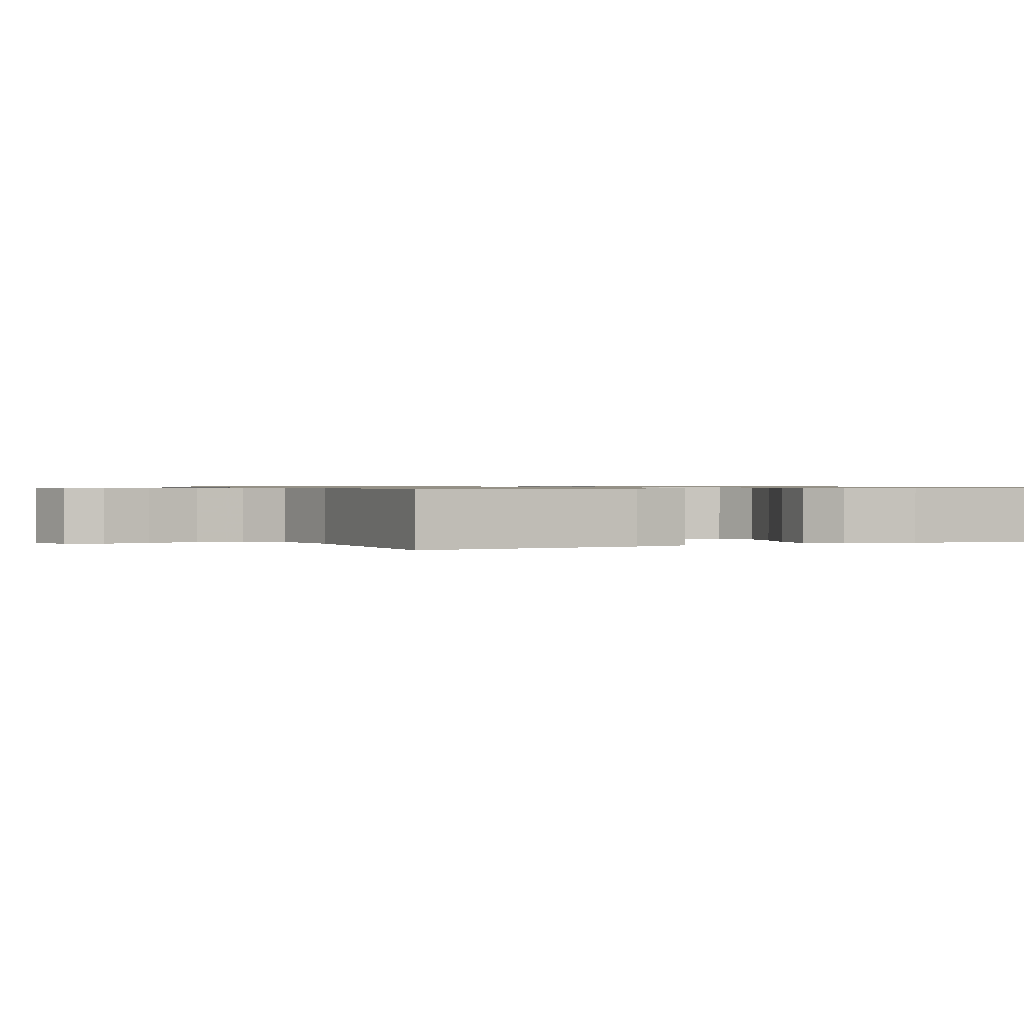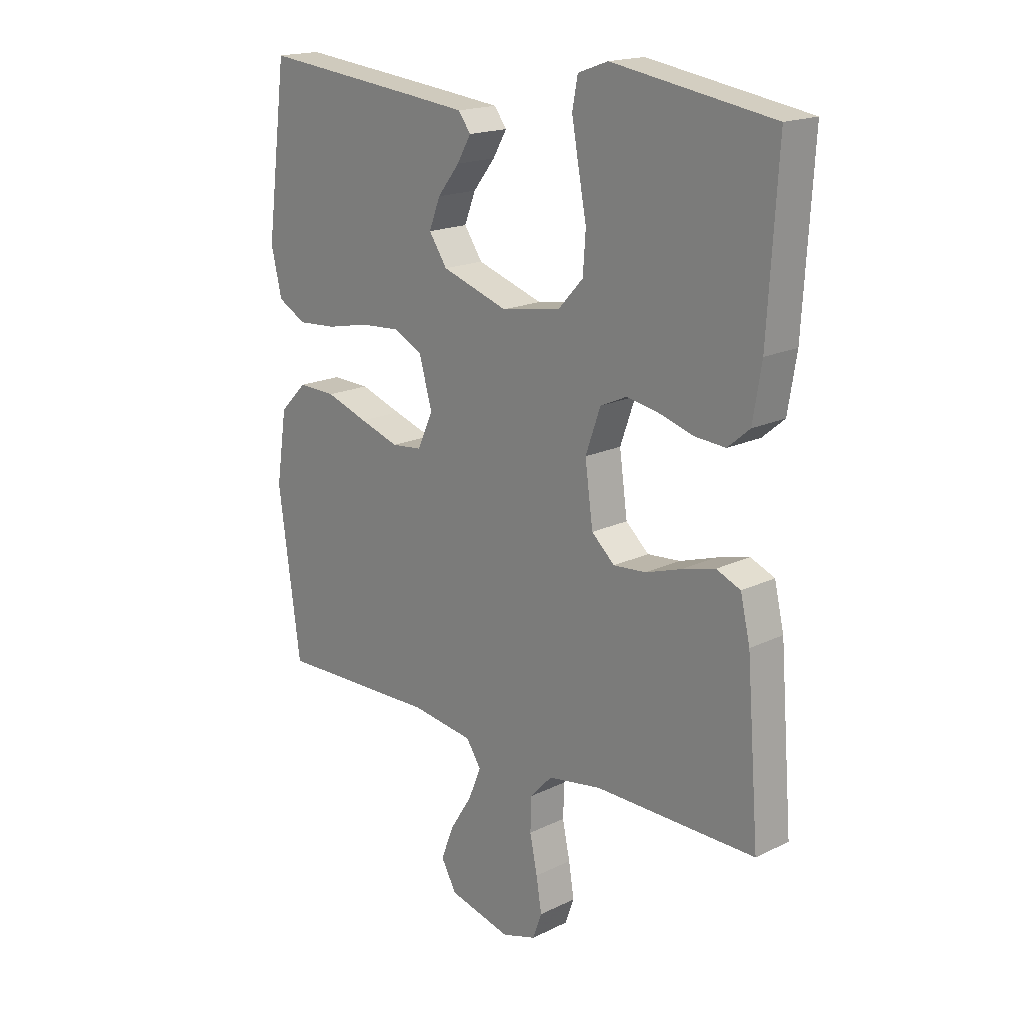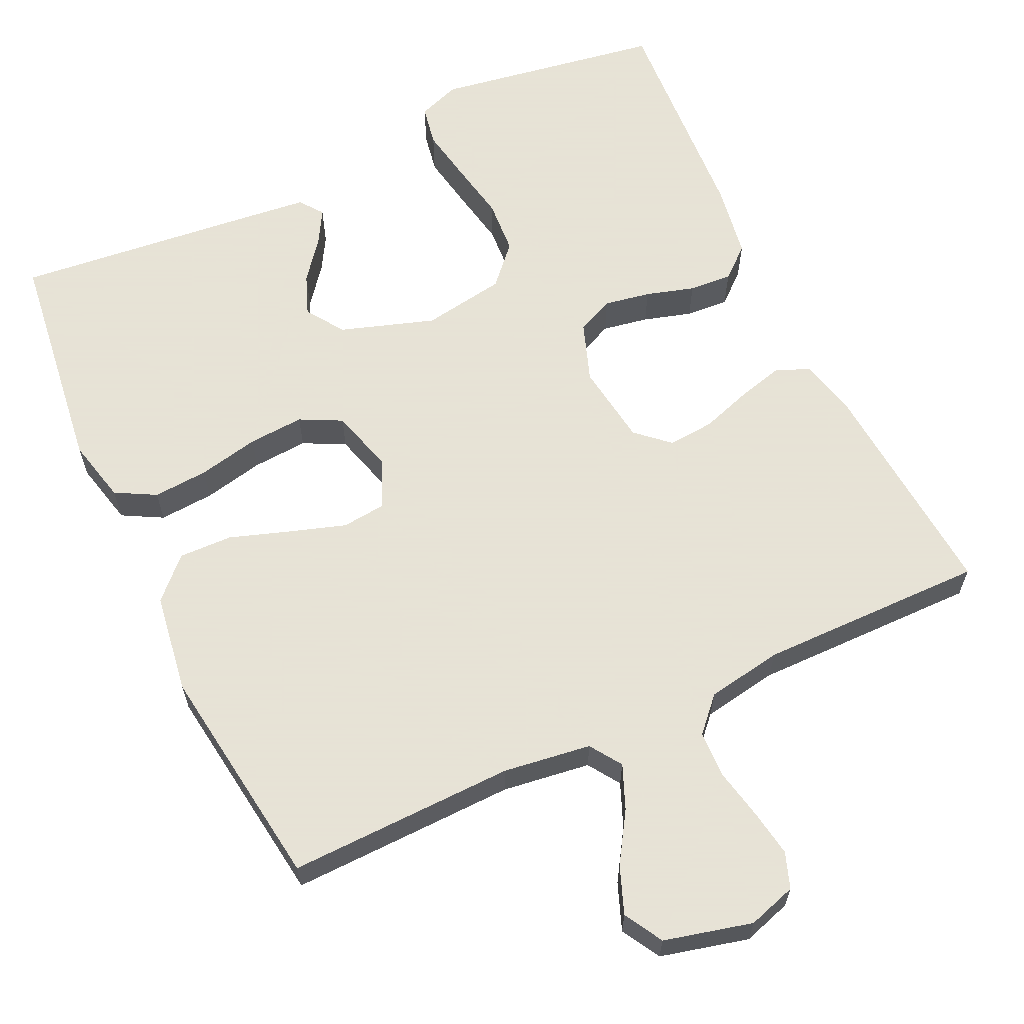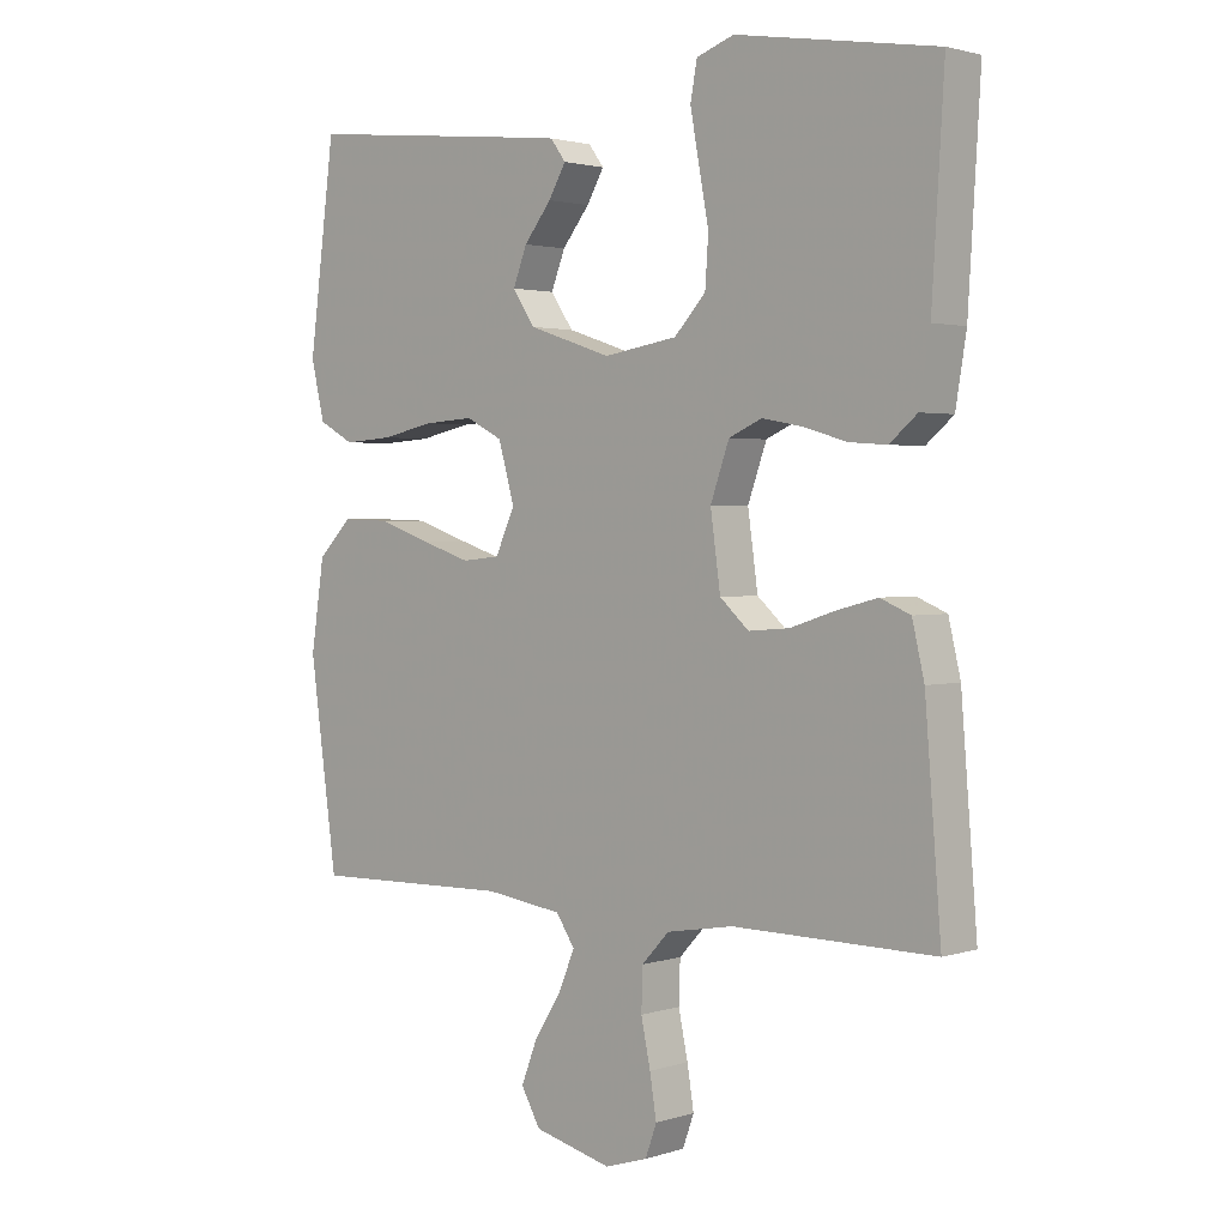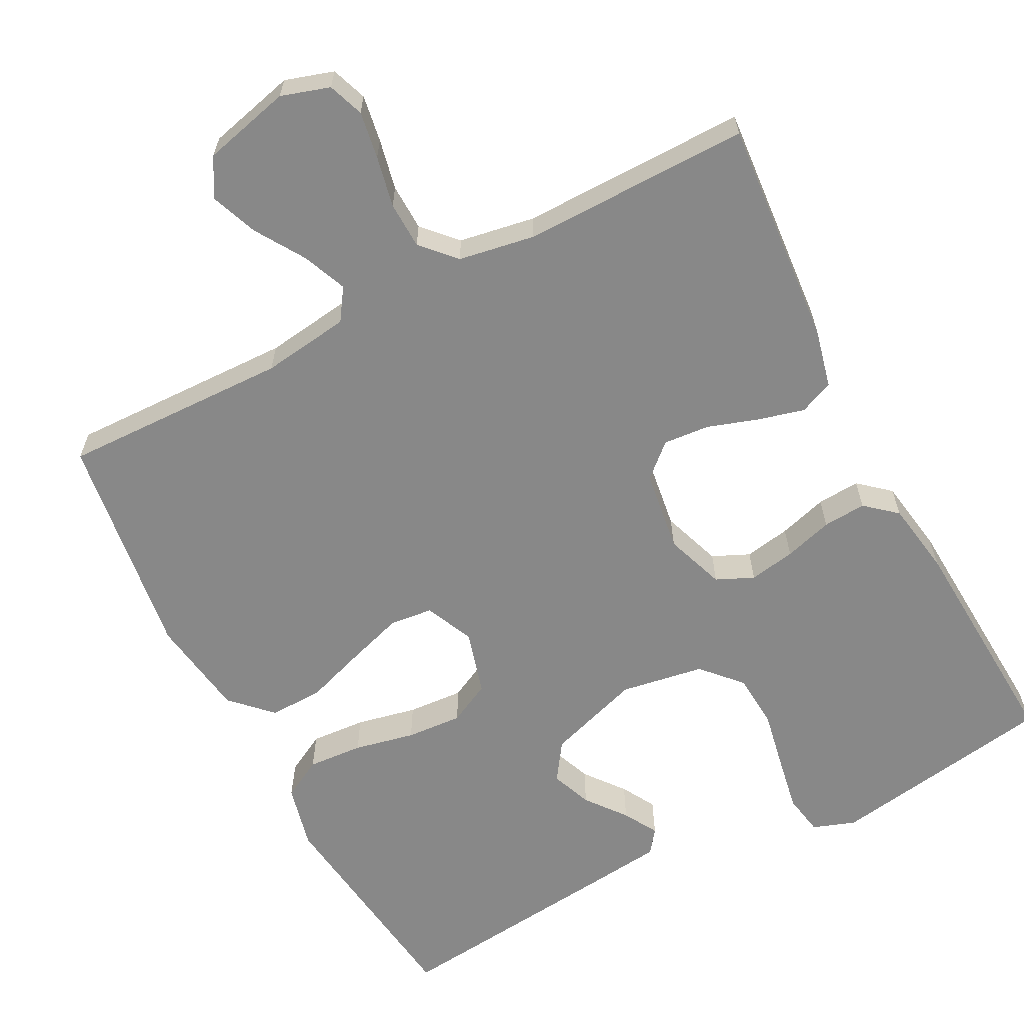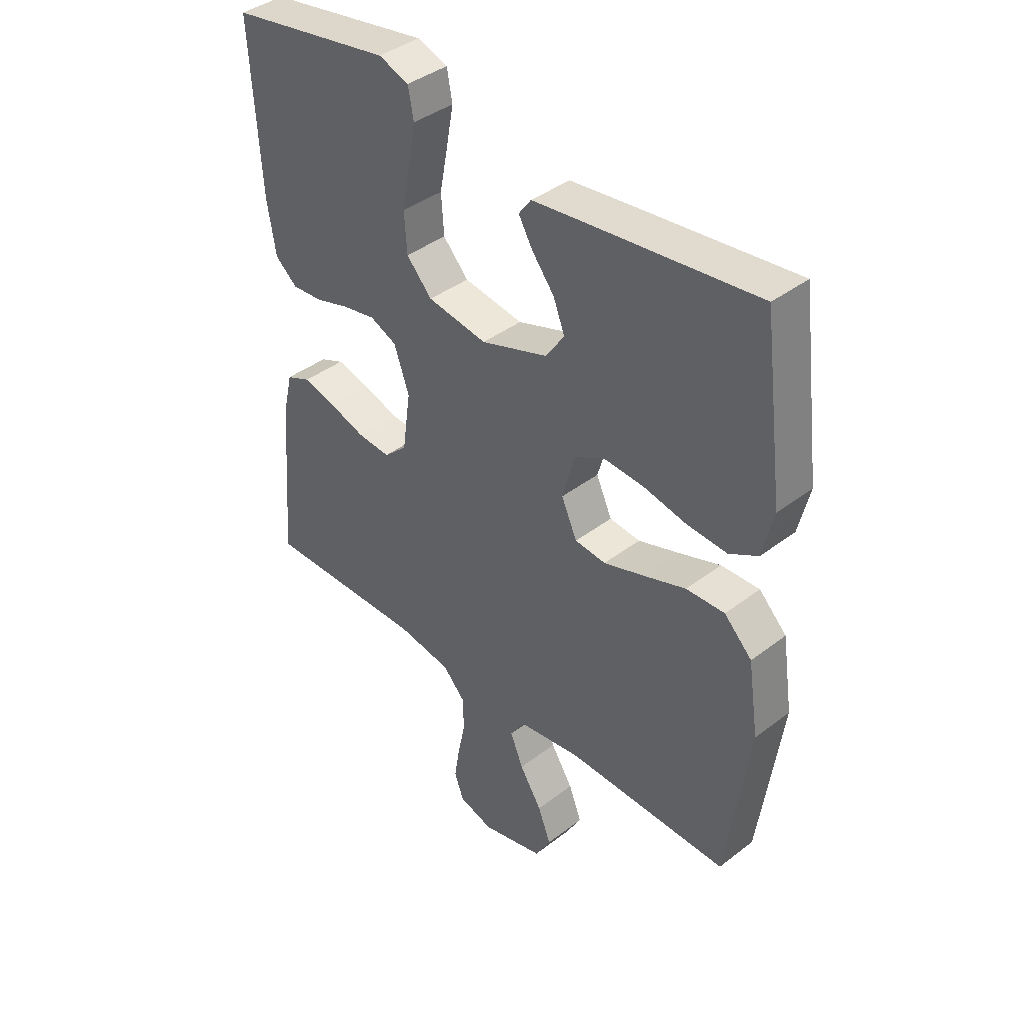
<metadata>
{"format":"obj","ext":"obj","renderer":"f3d","projection":"perspective","resolution":1024,"background":"white","views":[{"elev":0.8,"azim":-115.1,"up":"+Y"},{"elev":17.9,"azim":-133.5,"up":"+Z"},{"elev":62.8,"azim":154.8,"up":"+Y"},{"elev":2.1,"azim":-137.9,"up":"+Z"},{"elev":-62.9,"azim":-152.5,"up":"+Y"},{"elev":39.9,"azim":46.5,"up":"+Z"}]}
</metadata>
<code>
v 0.5 0.07 -0.5
v 0.2 0.07 -0.493
v 0.084 0.07 -0.509
v 0.056 0.07 -0.551
v 0.08 0.07 -0.609
v 0.121 0.07 -0.674
v 0.145 0.07 -0.736
v 0.116 0.07 -0.787
v 0 0.07 -0.816
v -0.064 0.07 -0.796
v -0.081 0.07 -0.749
v -0.071 0.07 -0.687
v -0.057 0.07 -0.62
v -0.059 0.07 -0.558
v -0.1 0.07 -0.514
v -0.2 0.07 -0.497
v -0.5 0.07 -0.5
v -0.476 0.07 -0.2
v -0.458 0.07 -0.123
v -0.413 0.07 -0.104
v -0.352 0.07 -0.12
v -0.285 0.07 -0.142
v -0.224 0.07 -0.147
v -0.181 0.07 -0.108
v -0.166 0.07 0
v -0.194 0.07 0.079
v -0.243 0.07 0.101
v -0.304 0.07 0.09
v -0.368 0.07 0.071
v -0.425 0.07 0.067
v -0.466 0.07 0.102
v -0.482 0.07 0.2
v -0.5 0.07 0.5
v -0.2 0.07 0.549
v -0.144 0.07 0.529
v -0.134 0.07 0.475
v -0.147 0.07 0.403
v -0.162 0.07 0.324
v -0.157 0.07 0.252
v -0.11 0.07 0.201
v 0 0.07 0.183
v 0.124 0.07 0.224
v 0.158 0.07 0.274
v 0.137 0.07 0.328
v 0.096 0.07 0.38
v 0.07 0.07 0.425
v 0.093 0.07 0.456
v 0.2 0.07 0.468
v 0.5 0.07 0.5
v 0.539 0.07 0.2
v 0.519 0.07 0.115
v 0.466 0.07 0.086
v 0.393 0.07 0.091
v 0.313 0.07 0.108
v 0.239 0.07 0.113
v 0.184 0.07 0.085
v 0.16 0.07 0
v 0.189 0.07 -0.064
v 0.246 0.07 -0.07
v 0.32 0.07 -0.046
v 0.399 0.07 -0.019
v 0.47 0.07 -0.017
v 0.521 0.07 -0.068
v 0.541 0.07 -0.2
v 0.5 0 -0.5
v 0.2 0 -0.493
v 0.084 0 -0.509
v 0.056 0 -0.551
v 0.08 0 -0.609
v 0.121 0 -0.674
v 0.145 0 -0.736
v 0.116 0 -0.787
v 0 0 -0.816
v -0.064 0 -0.796
v -0.081 0 -0.749
v -0.071 0 -0.687
v -0.057 0 -0.62
v -0.059 0 -0.558
v -0.1 0 -0.514
v -0.2 0 -0.497
v -0.5 0 -0.5
v -0.476 0 -0.2
v -0.458 0 -0.123
v -0.413 0 -0.104
v -0.352 0 -0.12
v -0.285 0 -0.142
v -0.224 0 -0.147
v -0.181 0 -0.108
v -0.166 0 0
v -0.194 0 0.079
v -0.243 0 0.101
v -0.304 0 0.09
v -0.368 0 0.071
v -0.425 0 0.067
v -0.466 0 0.102
v -0.482 0 0.2
v -0.5 0 0.5
v -0.2 0 0.549
v -0.144 0 0.529
v -0.134 0 0.475
v -0.147 0 0.403
v -0.162 0 0.324
v -0.157 0 0.252
v -0.11 0 0.201
v 0 0 0.183
v 0.124 0 0.224
v 0.158 0 0.274
v 0.137 0 0.328
v 0.096 0 0.38
v 0.07 0 0.425
v 0.093 0 0.456
v 0.2 0 0.468
v 0.5 0 0.5
v 0.539 0 0.2
v 0.519 0 0.115
v 0.466 0 0.086
v 0.393 0 0.091
v 0.313 0 0.108
v 0.239 0 0.113
v 0.184 0 0.085
v 0.16 0 0
v 0.189 0 -0.064
v 0.246 0 -0.07
v 0.32 0 -0.046
v 0.399 0 -0.019
v 0.47 0 -0.017
v 0.521 0 -0.068
v 0.541 0 -0.2
f 64 1 2
f 63 64 2
f 62 63 2
f 61 62 2
f 60 61 2
f 59 60 2 3
f 58 59 3 4
f 57 58 4
f 52 53 54
f 51 52 54
f 50 51 54
f 49 50 54
f 48 49 54
f 47 48 54
f 46 47 54
f 45 46 54
f 44 45 54
f 43 44 54 55
f 42 43 55 56
f 36 37 38
f 35 36 38
f 34 35 38
f 33 34 38
f 32 33 38
f 31 32 38
f 30 31 38
f 29 30 38
f 28 29 38
f 27 28 38 39
f 26 27 39 40
f 20 21 22
f 19 20 22
f 18 19 22
f 17 18 22
f 16 17 22
f 15 16 22 23
f 14 15 23 24
f 11 12 13
f 10 11 13
f 9 10 13
f 8 9 13
f 7 8 13
f 6 7 13
f 5 6 13
f 4 5 13 14
f 14 24 25
f 4 14 25
f 57 4 25
f 57 25 26
f 56 57 26
f 42 56 26
f 41 42 26
f 26 40 41
f 66 65 128
f 66 128 127
f 66 127 126
f 66 126 125
f 66 125 124
f 67 66 124 123
f 68 67 123 122
f 68 122 121
f 118 117 116
f 118 116 115
f 118 115 114
f 118 114 113
f 118 113 112
f 118 112 111
f 118 111 110
f 118 110 109
f 118 109 108
f 119 118 108 107
f 120 119 107 106
f 102 101 100
f 102 100 99
f 102 99 98
f 102 98 97
f 102 97 96
f 102 96 95
f 102 95 94
f 102 94 93
f 102 93 92
f 103 102 92 91
f 104 103 91 90
f 86 85 84
f 86 84 83
f 86 83 82
f 86 82 81
f 86 81 80
f 87 86 80 79
f 88 87 79 78
f 77 76 75
f 77 75 74
f 77 74 73
f 77 73 72
f 77 72 71
f 77 71 70
f 77 70 69
f 78 77 69 68
f 89 88 78
f 89 78 68
f 89 68 121
f 90 89 121
f 90 121 120
f 90 120 106
f 90 106 105
f 105 104 90
f 1 65 66 2
f 2 66 67 3
f 3 67 68 4
f 4 68 69 5
f 5 69 70 6
f 6 70 71 7
f 7 71 72 8
f 8 72 73 9
f 9 73 74 10
f 10 74 75 11
f 11 75 76 12
f 12 76 77 13
f 13 77 78 14
f 14 78 79 15
f 15 79 80 16
f 16 80 81 17
f 17 81 82 18
f 18 82 83 19
f 19 83 84 20
f 20 84 85 21
f 21 85 86 22
f 22 86 87 23
f 23 87 88 24
f 24 88 89 25
f 25 89 90 26
f 26 90 91 27
f 27 91 92 28
f 28 92 93 29
f 29 93 94 30
f 30 94 95 31
f 31 95 96 32
f 32 96 97 33
f 33 97 98 34
f 34 98 99 35
f 35 99 100 36
f 36 100 101 37
f 37 101 102 38
f 38 102 103 39
f 39 103 104 40
f 40 104 105 41
f 41 105 106 42
f 42 106 107 43
f 43 107 108 44
f 44 108 109 45
f 45 109 110 46
f 46 110 111 47
f 47 111 112 48
f 48 112 113 49
f 49 113 114 50
f 50 114 115 51
f 51 115 116 52
f 52 116 117 53
f 53 117 118 54
f 54 118 119 55
f 55 119 120 56
f 56 120 121 57
f 57 121 122 58
f 58 122 123 59
f 59 123 124 60
f 60 124 125 61
f 61 125 126 62
f 62 126 127 63
f 63 127 128 64
f 64 128 65 1

</code>
